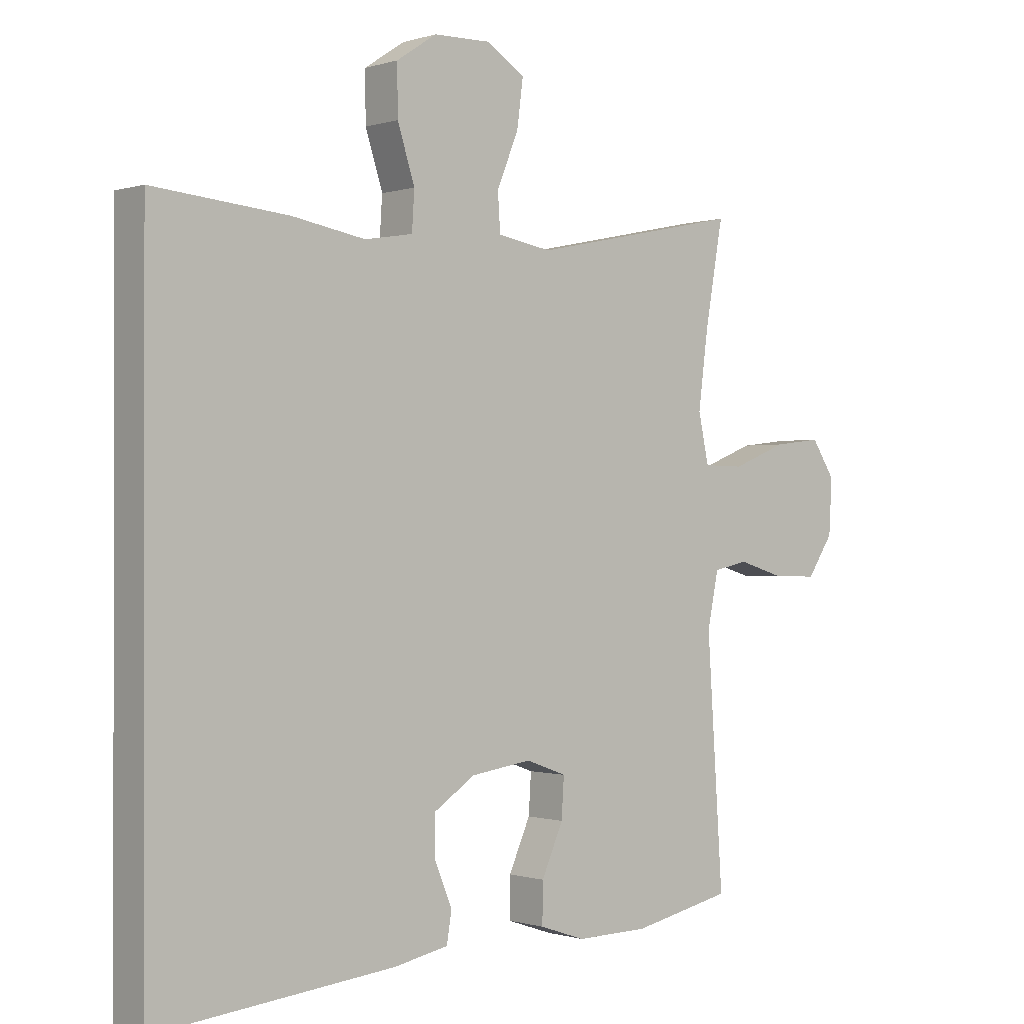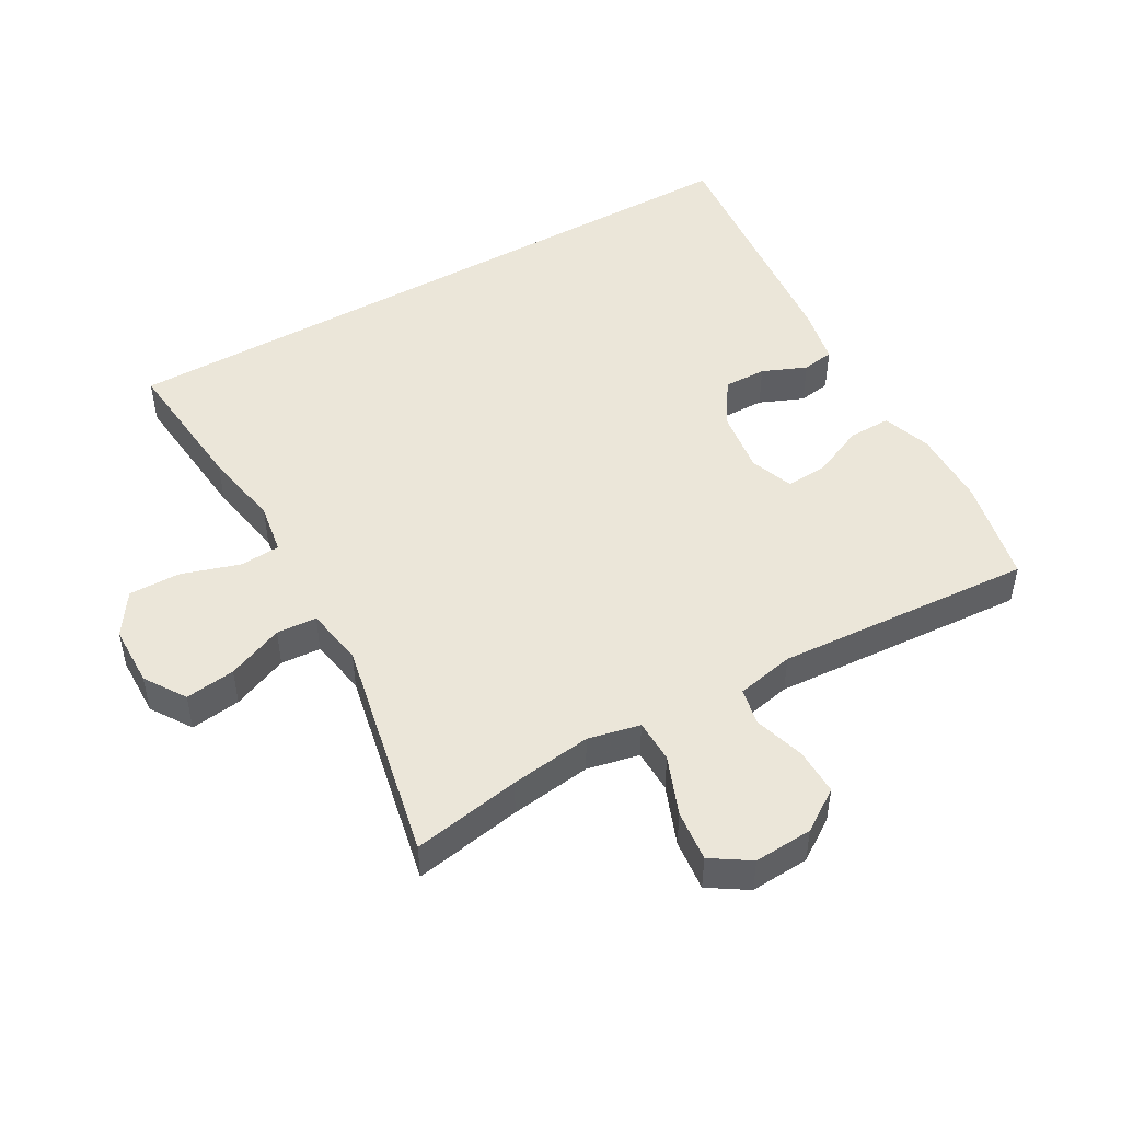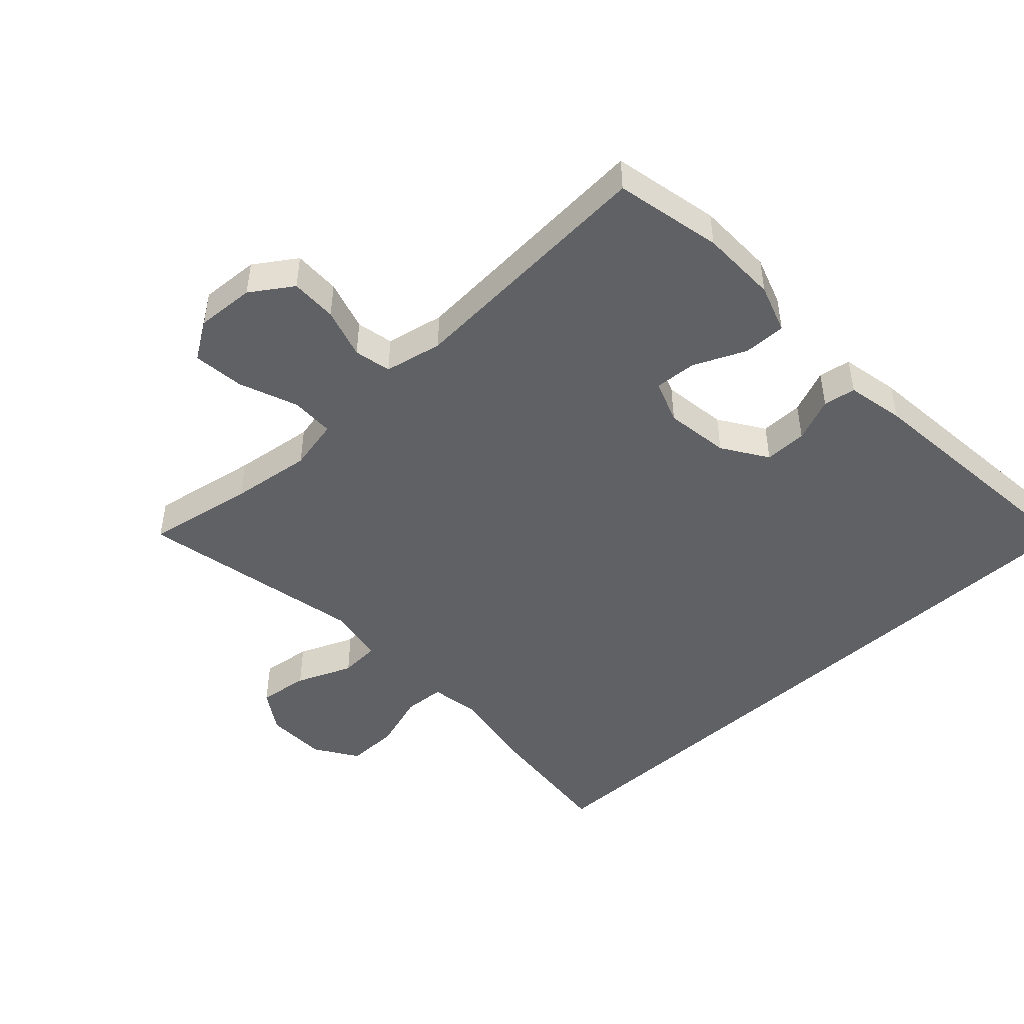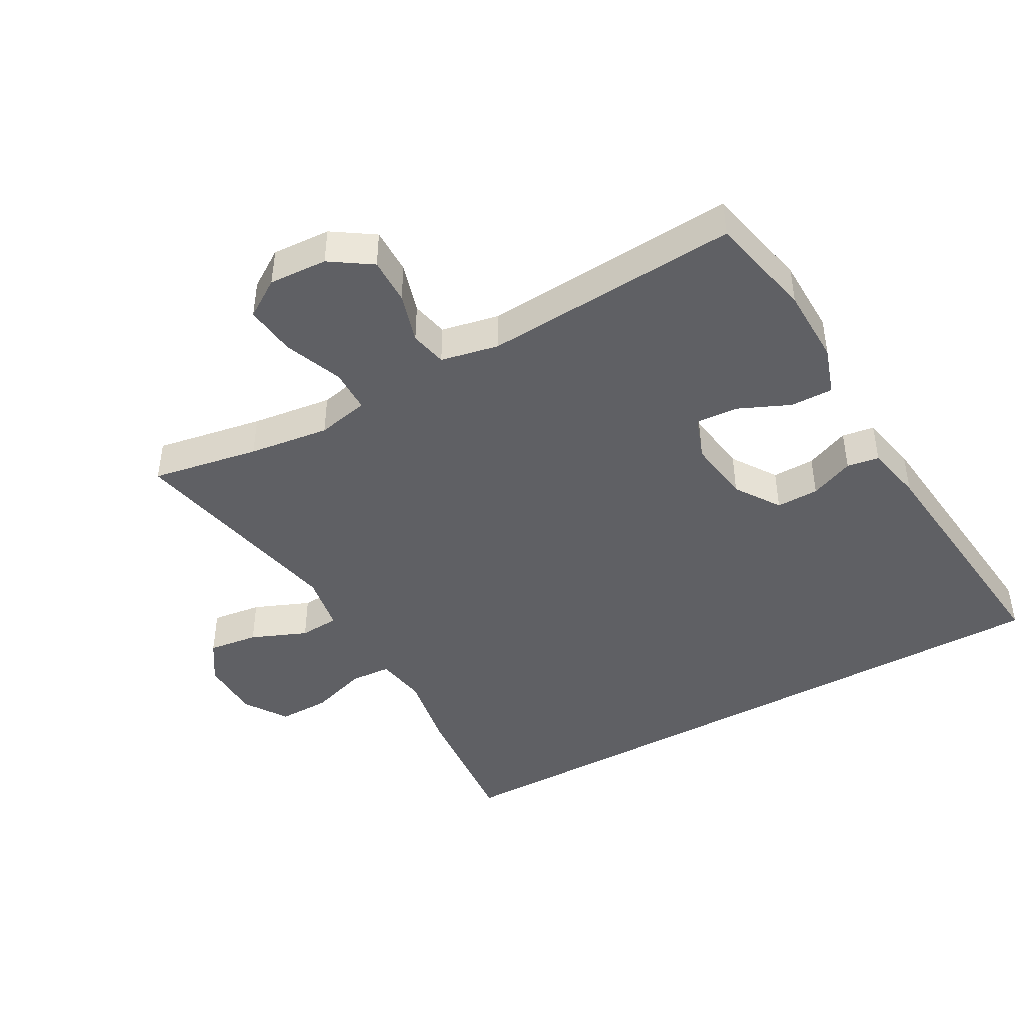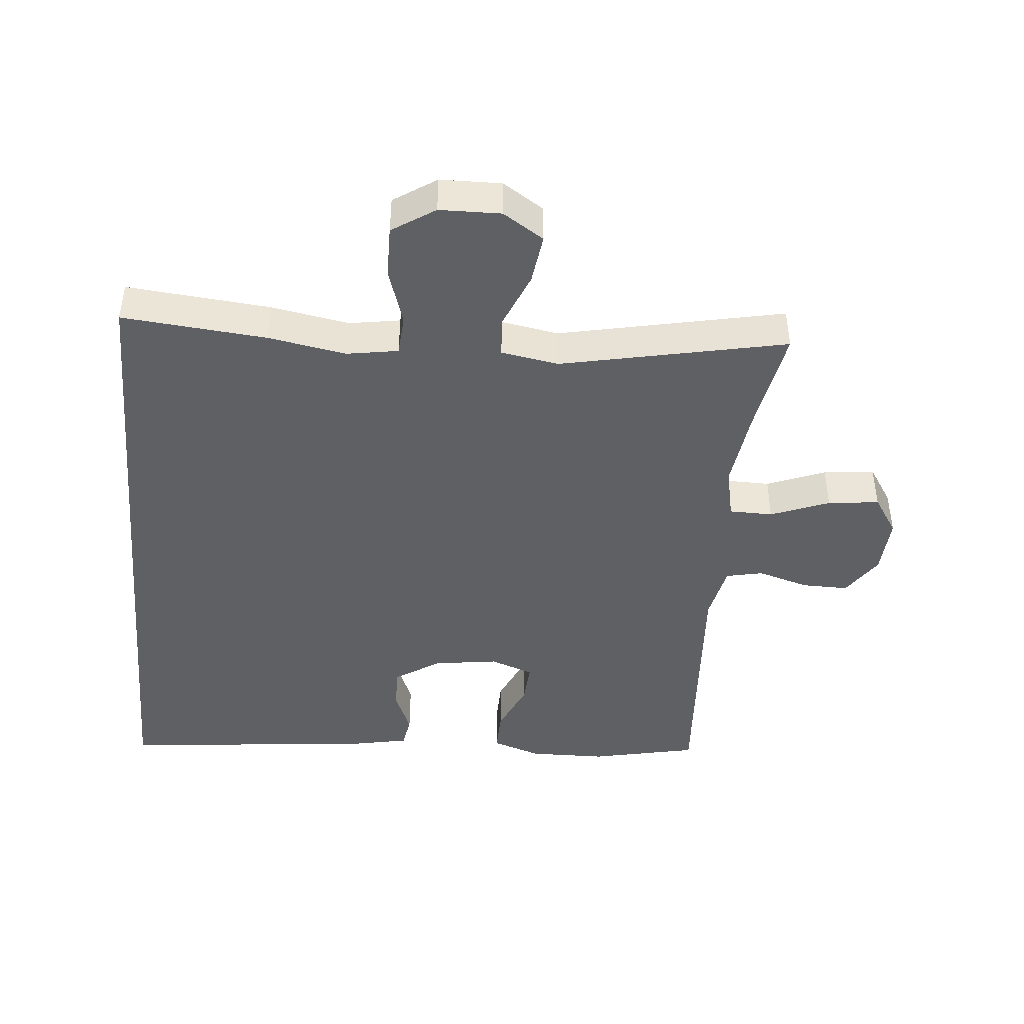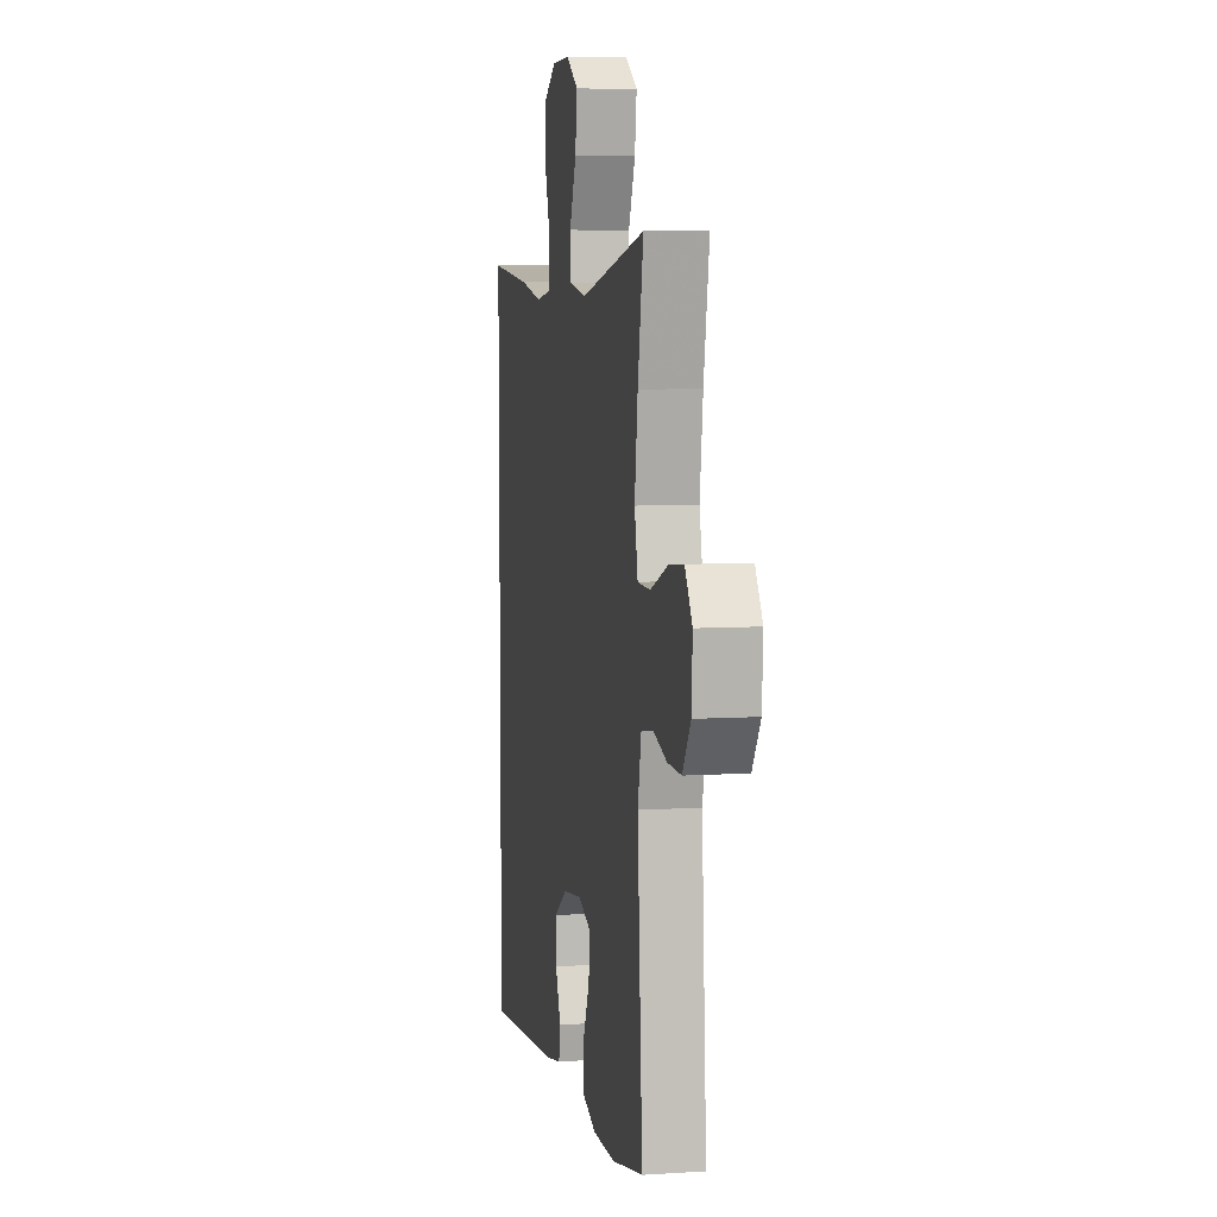
<metadata>
{"format":"obj","ext":"obj","renderer":"f3d","projection":"perspective","resolution":1024,"background":"white","views":[{"elev":-0.4,"azim":-40.7,"up":"+Z"},{"elev":48.2,"azim":60.2,"up":"+Y"},{"elev":-47.2,"azim":132.7,"up":"+Y"},{"elev":-44.4,"azim":119.2,"up":"+Y"},{"elev":-43.9,"azim":-5.3,"up":"+Y"},{"elev":6.9,"azim":79.3,"up":"+Z"}]}
</metadata>
<code>
v -0.5 0.07 0.46
v -0.281 0.07 0.44
v -0.162 0.07 0.419
v -0.084 0.07 0.432
v -0.08 0.07 0.494
v -0.108 0.07 0.581
v -0.109 0.07 0.66
v -0.044 0.07 0.703
v 0.049 0.07 0.705
v 0.111 0.07 0.665
v 0.101 0.07 0.589
v 0.066 0.07 0.504
v 0.07 0.07 0.443
v 0.158 0.07 0.428
v 0.5 0.07 0.5
v 0.471 0.07 0.336
v 0.455 0.07 0.213
v 0.472 0.07 0.134
v 0.538 0.07 0.133
v 0.627 0.07 0.168
v 0.705 0.07 0.177
v 0.743 0.07 0.119
v 0.738 0.07 0.03
v 0.696 0.07 -0.033
v 0.625 0.07 -0.032
v 0.548 0.07 -0.009
v 0.492 0.07 -0.021
v 0.474 0.07 -0.109
v 0.5 0.07 -0.5
v 0.338 0.07 -0.535
v 0.221 0.07 -0.537
v 0.147 0.07 -0.512
v 0.148 0.07 -0.447
v 0.183 0.07 -0.368
v 0.187 0.07 -0.304
v 0.121 0.07 -0.28
v 0.023 0.07 -0.294
v -0.045 0.07 -0.339
v -0.044 0.07 -0.404
v -0.016 0.07 -0.471
v -0.024 0.07 -0.52
v -0.112 0.07 -0.538
v -0.5 0.07 -0.578
v -0.5 0 0.46
v -0.281 0 0.44
v -0.162 0 0.419
v -0.084 0 0.432
v -0.08 0 0.494
v -0.108 0 0.581
v -0.109 0 0.66
v -0.044 0 0.703
v 0.049 0 0.705
v 0.111 0 0.665
v 0.101 0 0.589
v 0.066 0 0.504
v 0.07 0 0.443
v 0.158 0 0.428
v 0.5 0 0.5
v 0.471 0 0.336
v 0.455 0 0.213
v 0.472 0 0.134
v 0.538 0 0.133
v 0.627 0 0.168
v 0.705 0 0.177
v 0.743 0 0.119
v 0.738 0 0.03
v 0.696 0 -0.033
v 0.625 0 -0.032
v 0.548 0 -0.009
v 0.492 0 -0.021
v 0.474 0 -0.109
v 0.5 0 -0.5
v 0.338 0 -0.535
v 0.221 0 -0.537
v 0.147 0 -0.512
v 0.148 0 -0.447
v 0.183 0 -0.368
v 0.187 0 -0.304
v 0.121 0 -0.28
v 0.023 0 -0.294
v -0.045 0 -0.339
v -0.044 0 -0.404
v -0.016 0 -0.471
v -0.024 0 -0.52
v -0.112 0 -0.538
v -0.5 0 -0.578
f 39 40 41 42
f 38 39 42 43
f 37 38 43 1
f 31 32 33 34
f 31 34 35
f 28 29 30 31
f 27 28 31 35
f 23 24 25 26
f 21 22 23 26
f 19 20 21 26
f 18 19 26 27
f 17 18 27 35
f 14 15 16
f 13 14 16 17
f 9 10 11 12
f 9 12 13
f 8 9 13
f 5 6 7 8
f 4 5 8 13
f 3 4 13 17
f 36 37 1 2
f 17 35 36
f 2 3 17 36
f 85 84 83 82
f 86 85 82 81
f 44 86 81 80
f 77 76 75 74
f 78 77 74
f 74 73 72 71
f 78 74 71 70
f 69 68 67 66
f 69 66 65 64
f 69 64 63 62
f 70 69 62 61
f 78 70 61 60
f 59 58 57
f 60 59 57 56
f 55 54 53 52
f 56 55 52
f 56 52 51
f 51 50 49 48
f 56 51 48 47
f 60 56 47 46
f 45 44 80 79
f 79 78 60
f 79 60 46 45
f 1 44 45 2
f 2 45 46 3
f 3 46 47 4
f 4 47 48 5
f 5 48 49 6
f 6 49 50 7
f 7 50 51 8
f 8 51 52 9
f 9 52 53 10
f 10 53 54 11
f 11 54 55 12
f 12 55 56 13
f 13 56 57 14
f 14 57 58 15
f 15 58 59 16
f 16 59 60 17
f 17 60 61 18
f 18 61 62 19
f 19 62 63 20
f 20 63 64 21
f 21 64 65 22
f 22 65 66 23
f 23 66 67 24
f 24 67 68 25
f 25 68 69 26
f 26 69 70 27
f 27 70 71 28
f 28 71 72 29
f 29 72 73 30
f 30 73 74 31
f 31 74 75 32
f 32 75 76 33
f 33 76 77 34
f 34 77 78 35
f 35 78 79 36
f 36 79 80 37
f 37 80 81 38
f 38 81 82 39
f 39 82 83 40
f 40 83 84 41
f 41 84 85 42
f 42 85 86 43
f 43 86 44 1

</code>
